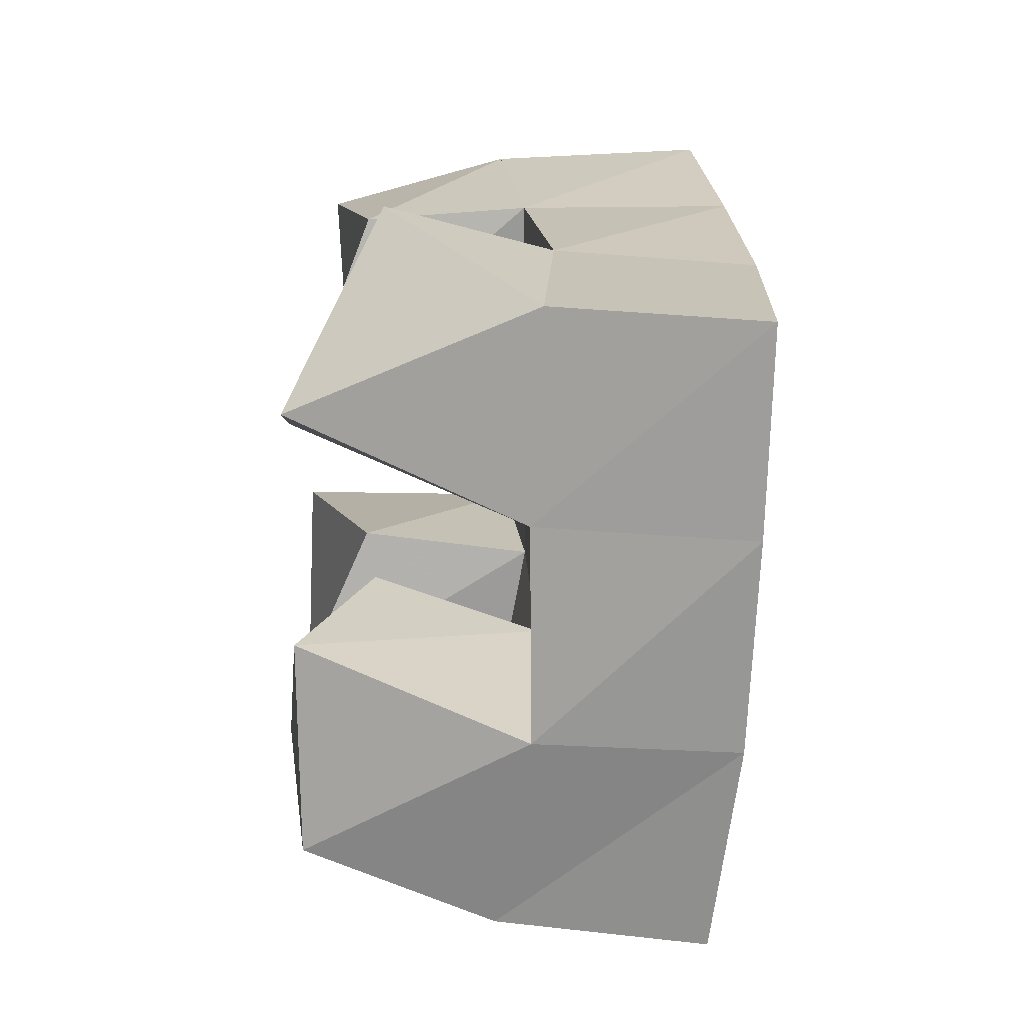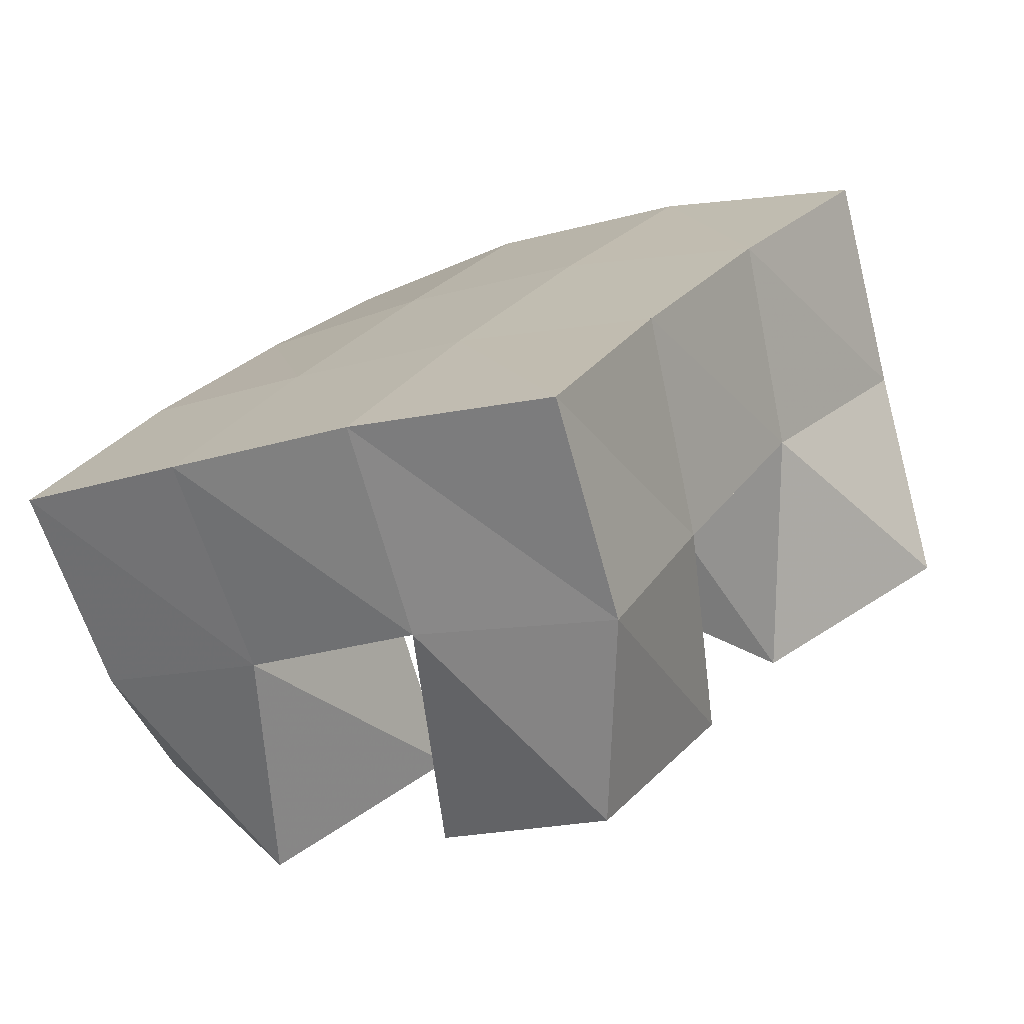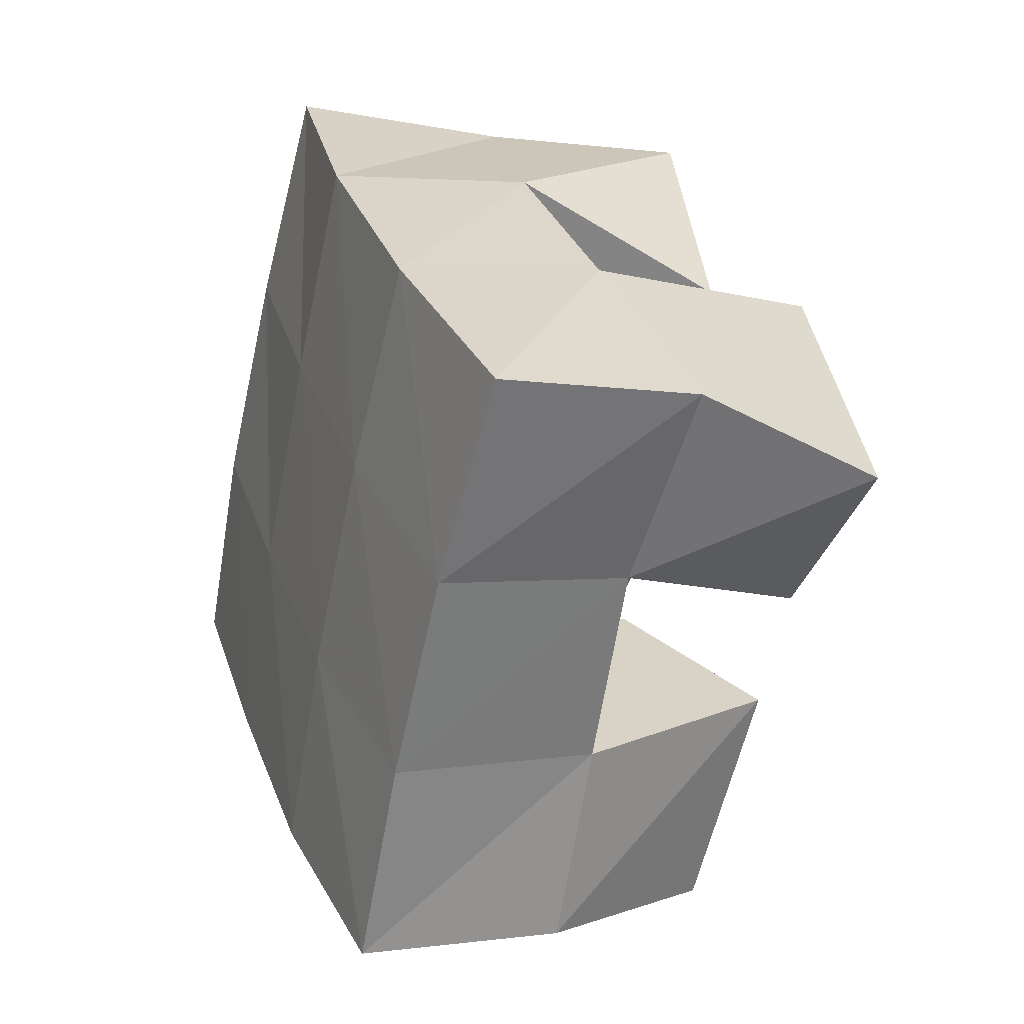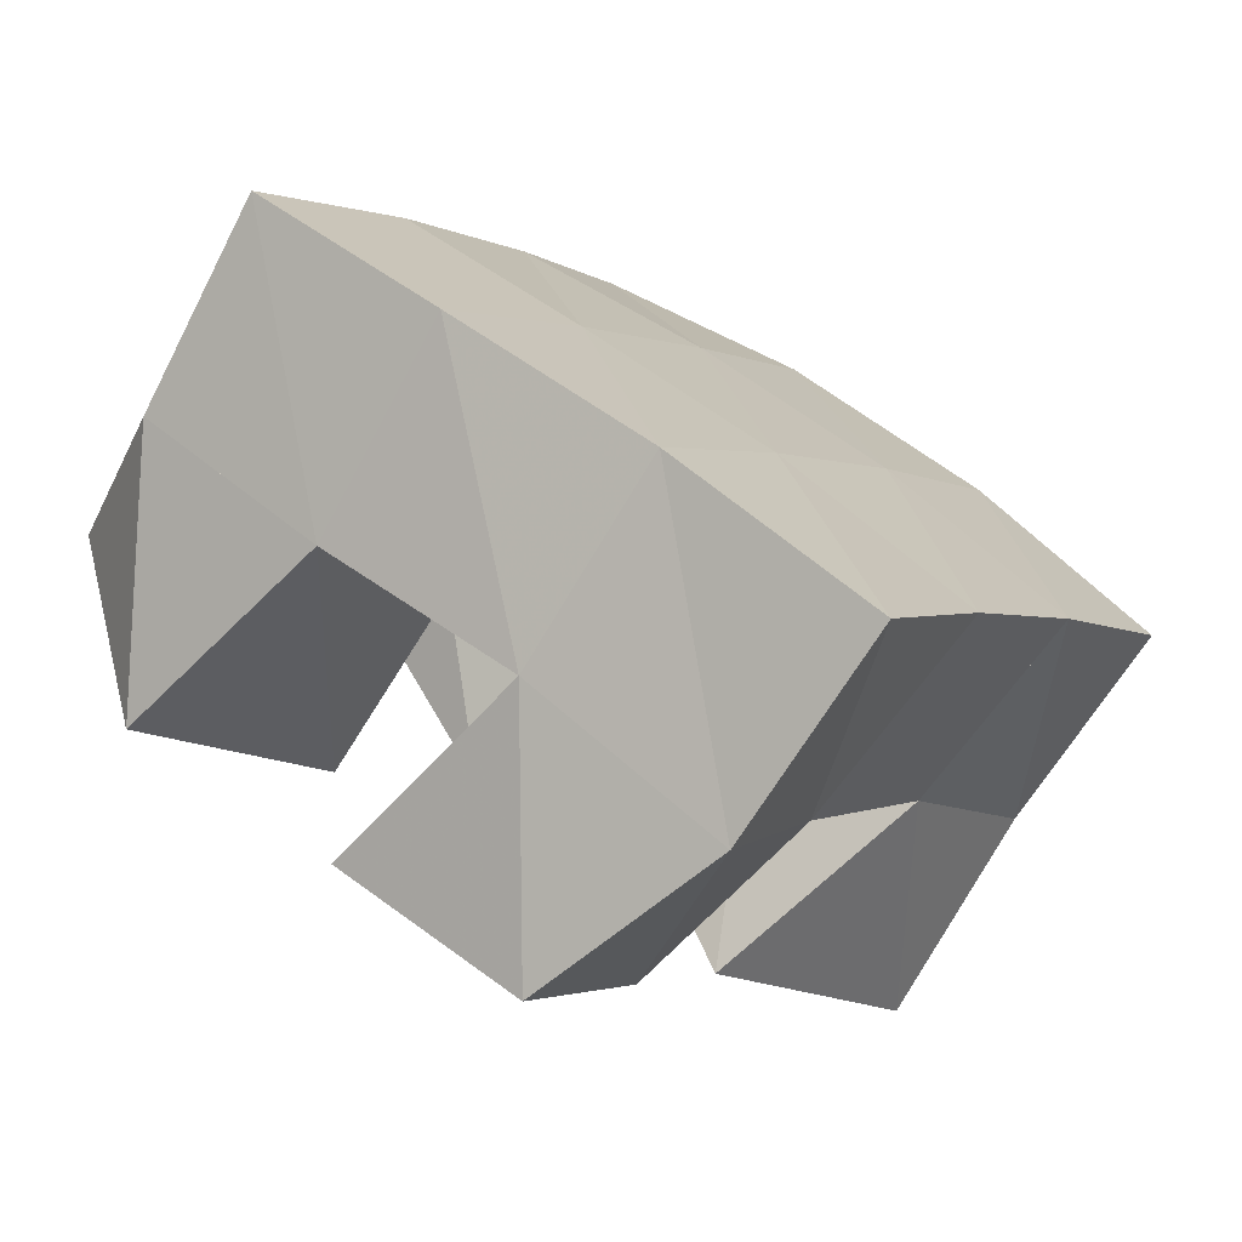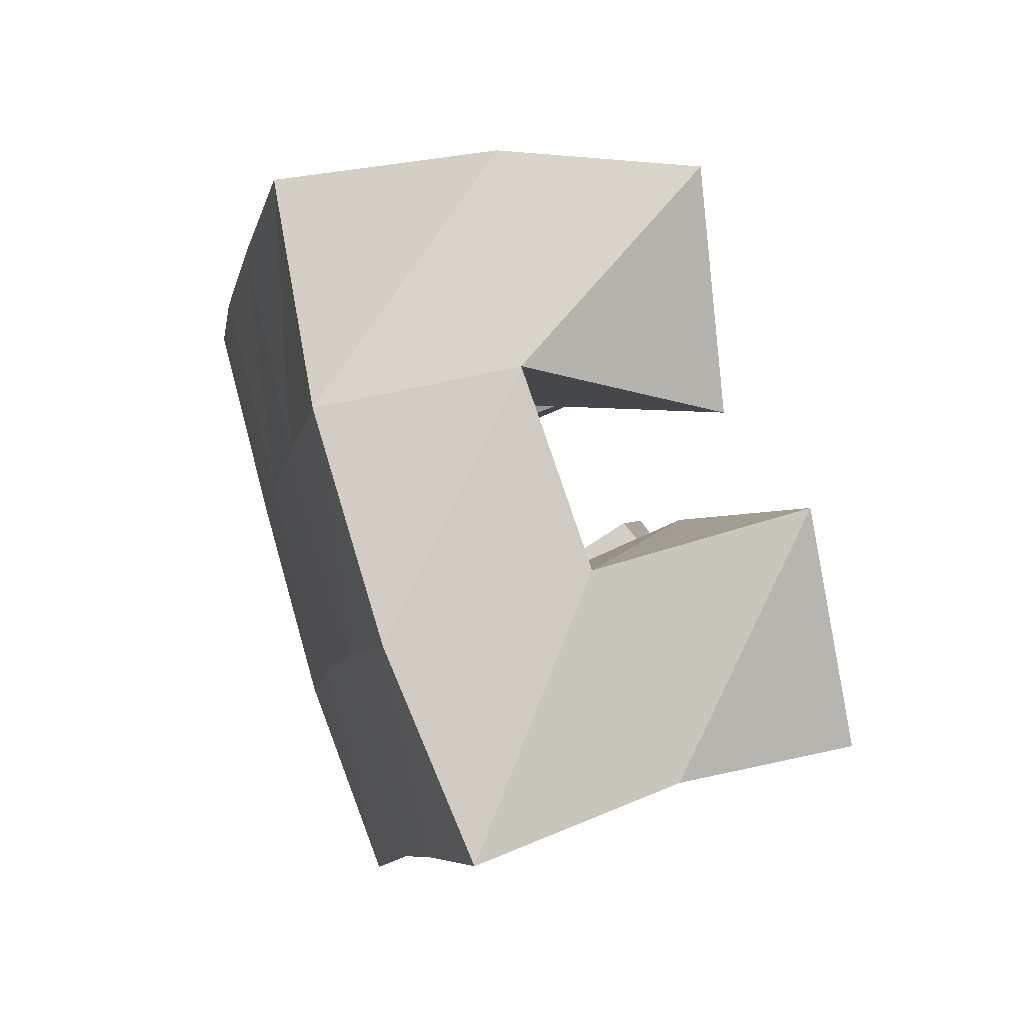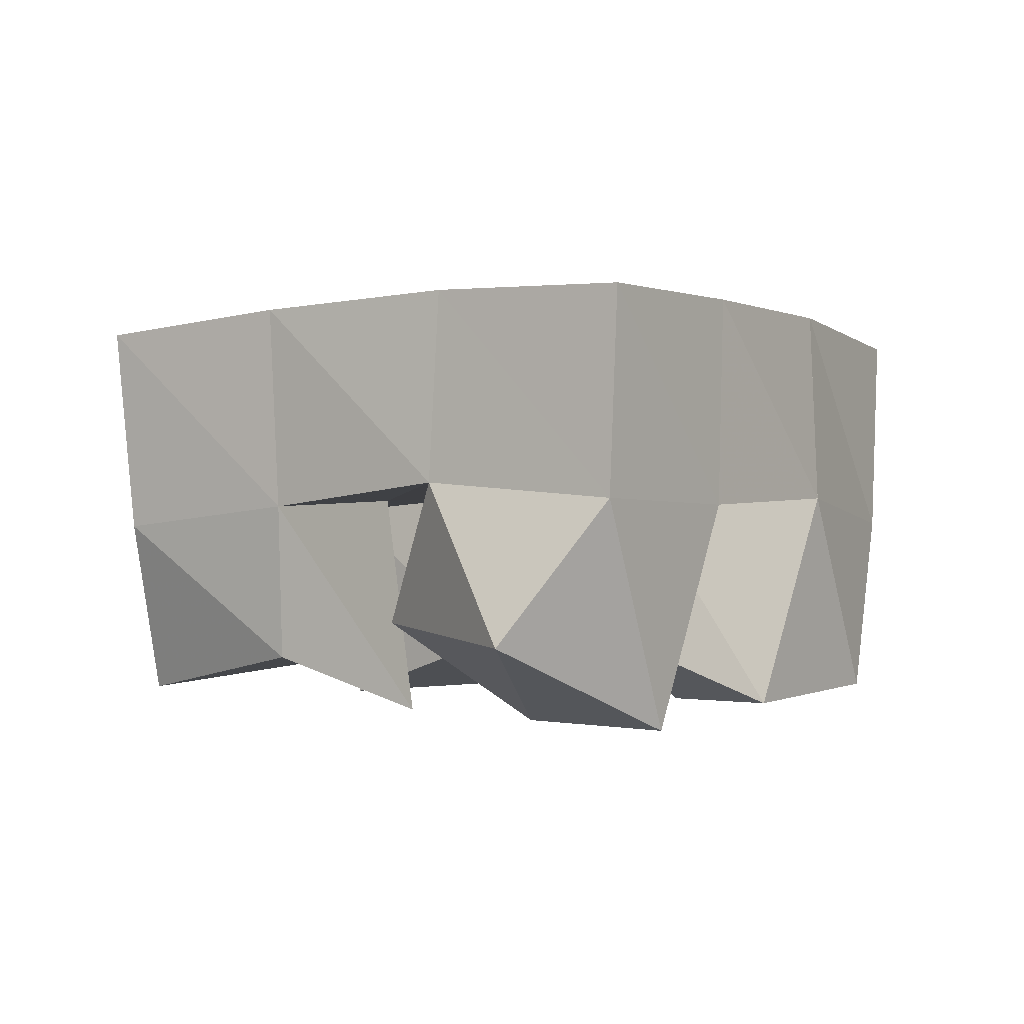
<metadata>
{"format":"obj","ext":"obj","renderer":"f3d","projection":"perspective","resolution":1024,"background":"white","views":[{"elev":-37.2,"azim":88.0,"up":"+Z"},{"elev":-74.2,"azim":-158.2,"up":"+Z"},{"elev":-3.3,"azim":-109.6,"up":"+Z"},{"elev":-74.3,"azim":154.2,"up":"+Z"},{"elev":51.5,"azim":-107.2,"up":"+Z"},{"elev":-0.1,"azim":91.3,"up":"+Y"}]}
</metadata>
<code>
v 1.895 0.1063 0.7272
v 1.876 0.1507 0.7202
v 1.935 0.1042 0.7565
v 1.921 0.1575 0.7409
v 1.869 0.1 0.7759
v 1.856 0.1491 0.7638
v 1.906 0.1206 0.7963
v 1.896 0.1601 0.7885
v 1.908 0.1 0.8497
v 1.906 0.1569 0.8567
v 1.942 0.1164 0.8811
v 1.947 0.1552 0.8814
v 1.871 0.1113 0.8766
v 1.877 0.1585 0.9021
v 1.908 0.1062 0.9191
v 1.923 0.15 0.9231
v 1.851 0.1 0.8005
v 1.83 0.1507 0.8043
v 1.878 0.117 0.8305
v 1.868 0.1584 0.8328
v 1.806 0.1 0.8264
v 1.799 0.1458 0.8428
v 1.844 0.1 0.87
v 1.838 0.1542 0.8749
v 1.981 0.1014 0.7852
v 1.963 0.1556 0.7701
v 2.005 0.1224 0.8242
v 2.003 0.157 0.7979
v 1.939 0.1 0.8169
v 1.933 0.1585 0.8127
v 1.956 0.1259 0.8517
v 1.975 0.1609 0.8412
v 1.87 0.2008 0.718
v 1.916 0.2058 0.7424
v 1.847 0.1999 0.7606
v 1.891 0.2062 0.7861
v 1.821 0.1984 0.8023
v 1.862 0.2053 0.8305
v 1.792 0.1954 0.8435
v 1.834 0.2031 0.872
v 1.961 0.2066 0.7689
v 1.933 0.2076 0.8125
v 1.905 0.2071 0.8581
v 1.879 0.2052 0.9012
v 2.002 0.2065 0.7962
v 1.974 0.2078 0.8389
v 1.947 0.2055 0.8836
v 1.924 0.201 0.9276
f 1 2 4
f 3 1 4
f 2 6 8
f 4 2 8
f 6 5 7
f 8 6 7
f 5 1 3
f 7 5 3
f 8 7 3
f 4 8 3
f 2 1 5
f 6 2 5
f 9 10 12
f 11 9 12
f 10 14 16
f 12 10 16
f 14 13 15
f 16 14 15
f 13 9 11
f 15 13 11
f 16 15 11
f 12 16 11
f 10 9 13
f 14 10 13
f 17 18 20
f 19 17 20
f 18 22 24
f 20 18 24
f 22 21 23
f 24 22 23
f 21 17 19
f 23 21 19
f 24 23 19
f 20 24 19
f 18 17 21
f 22 18 21
f 25 26 28
f 27 25 28
f 26 30 32
f 28 26 32
f 30 29 31
f 32 30 31
f 29 25 27
f 31 29 27
f 32 31 27
f 28 32 27
f 26 25 29
f 30 26 29
f 2 33 34
f 4 2 34
f 33 35 36
f 34 33 36
f 35 6 8
f 36 35 8
f 6 2 4
f 8 6 4
f 36 8 4
f 34 36 4
f 33 2 6
f 35 33 6
f 6 35 36
f 8 6 36
f 35 37 38
f 36 35 38
f 37 18 20
f 38 37 20
f 18 6 8
f 20 18 8
f 38 20 8
f 36 38 8
f 35 6 18
f 37 35 18
f 18 37 38
f 20 18 38
f 37 39 40
f 38 37 40
f 39 22 24
f 40 39 24
f 22 18 20
f 24 22 20
f 40 24 20
f 38 40 20
f 37 18 22
f 39 37 22
f 4 34 41
f 26 4 41
f 34 36 42
f 41 34 42
f 36 8 30
f 42 36 30
f 8 4 26
f 30 8 26
f 42 30 26
f 41 42 26
f 34 4 8
f 36 34 8
f 8 36 42
f 30 8 42
f 36 38 43
f 42 36 43
f 38 20 10
f 43 38 10
f 20 8 30
f 10 20 30
f 43 10 30
f 42 43 30
f 36 8 20
f 38 36 20
f 20 38 43
f 10 20 43
f 38 40 44
f 43 38 44
f 40 24 14
f 44 40 14
f 24 20 10
f 14 24 10
f 44 14 10
f 43 44 10
f 38 20 24
f 40 38 24
f 26 41 45
f 28 26 45
f 41 42 46
f 45 41 46
f 42 30 32
f 46 42 32
f 30 26 28
f 32 30 28
f 46 32 28
f 45 46 28
f 41 26 30
f 42 41 30
f 30 42 46
f 32 30 46
f 42 43 47
f 46 42 47
f 43 10 12
f 47 43 12
f 10 30 32
f 12 10 32
f 47 12 32
f 46 47 32
f 42 30 10
f 43 42 10
f 10 43 47
f 12 10 47
f 43 44 48
f 47 43 48
f 44 14 16
f 48 44 16
f 14 10 12
f 16 14 12
f 48 16 12
f 47 48 12
f 43 10 14
f 44 43 14

</code>
